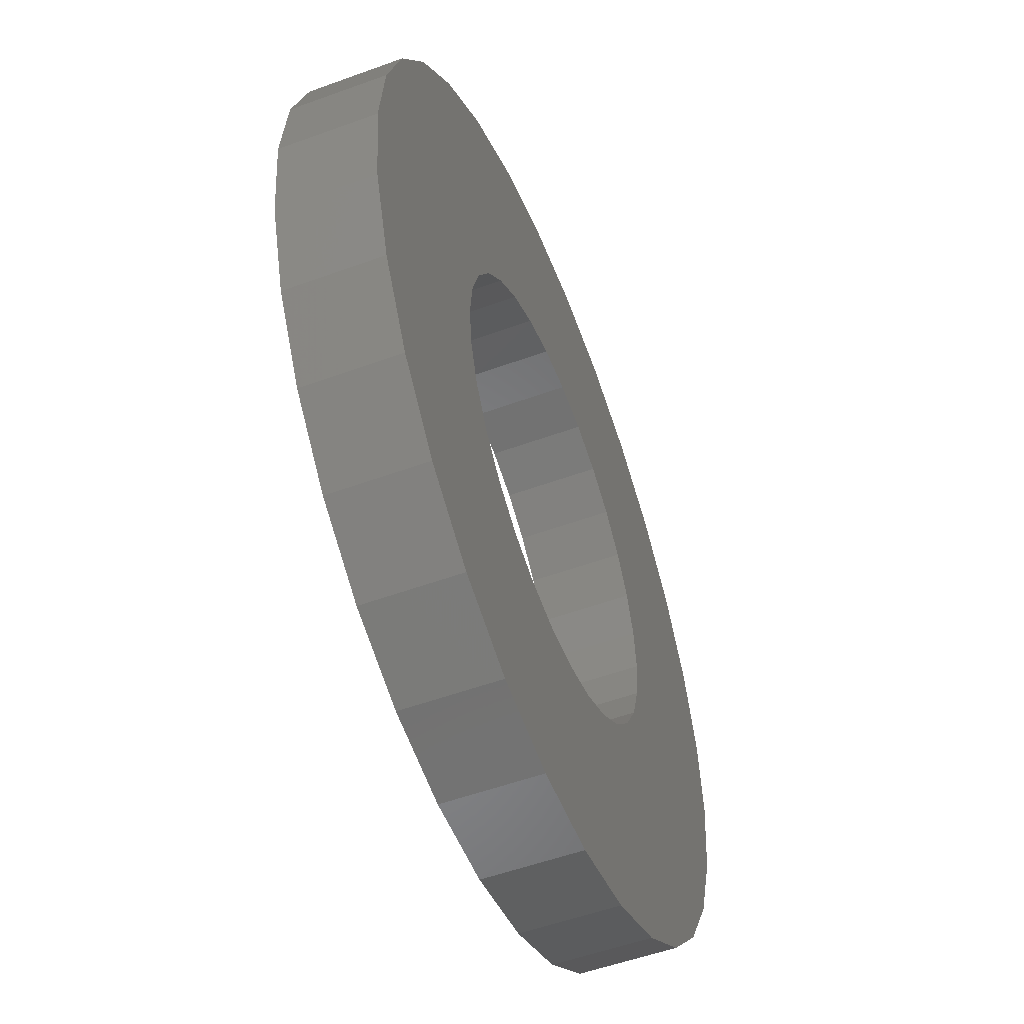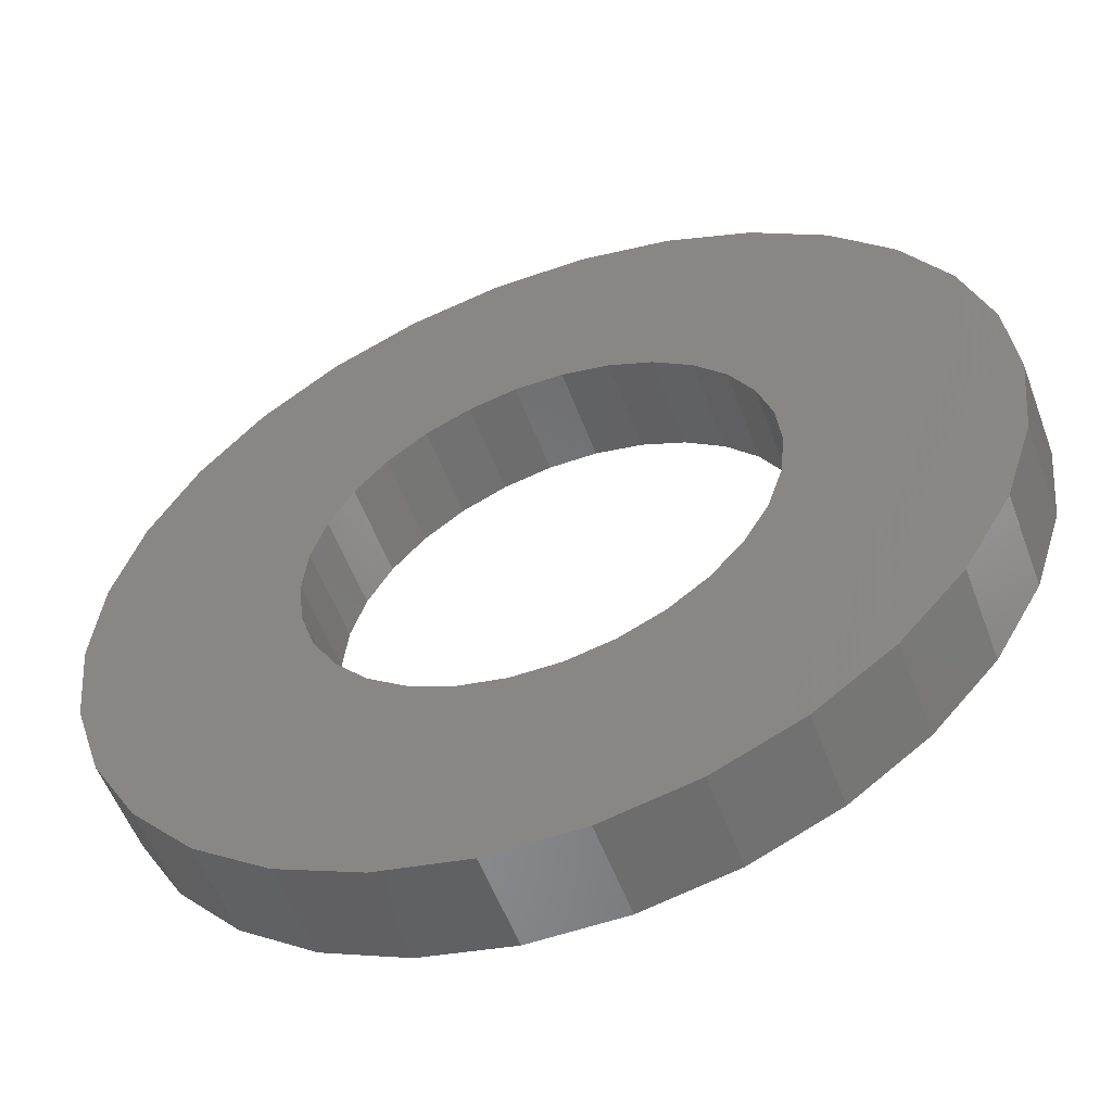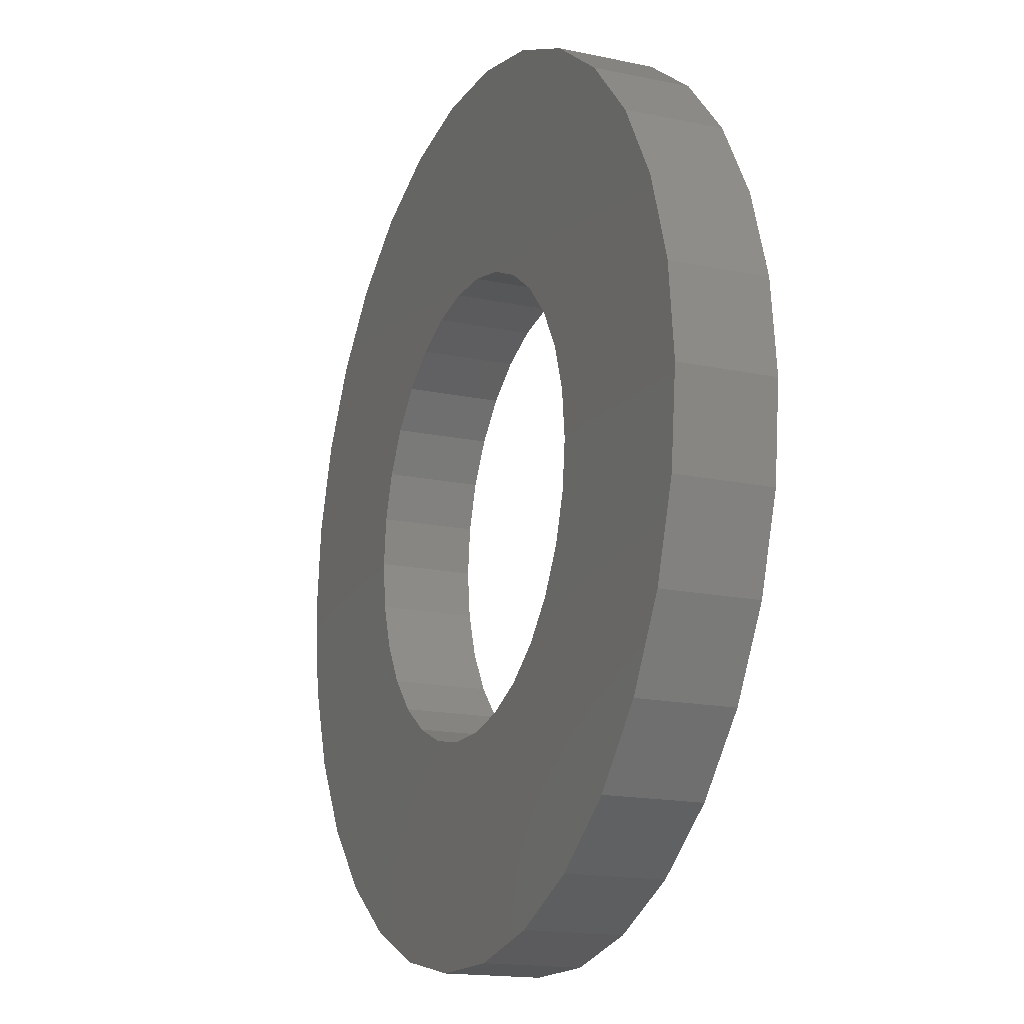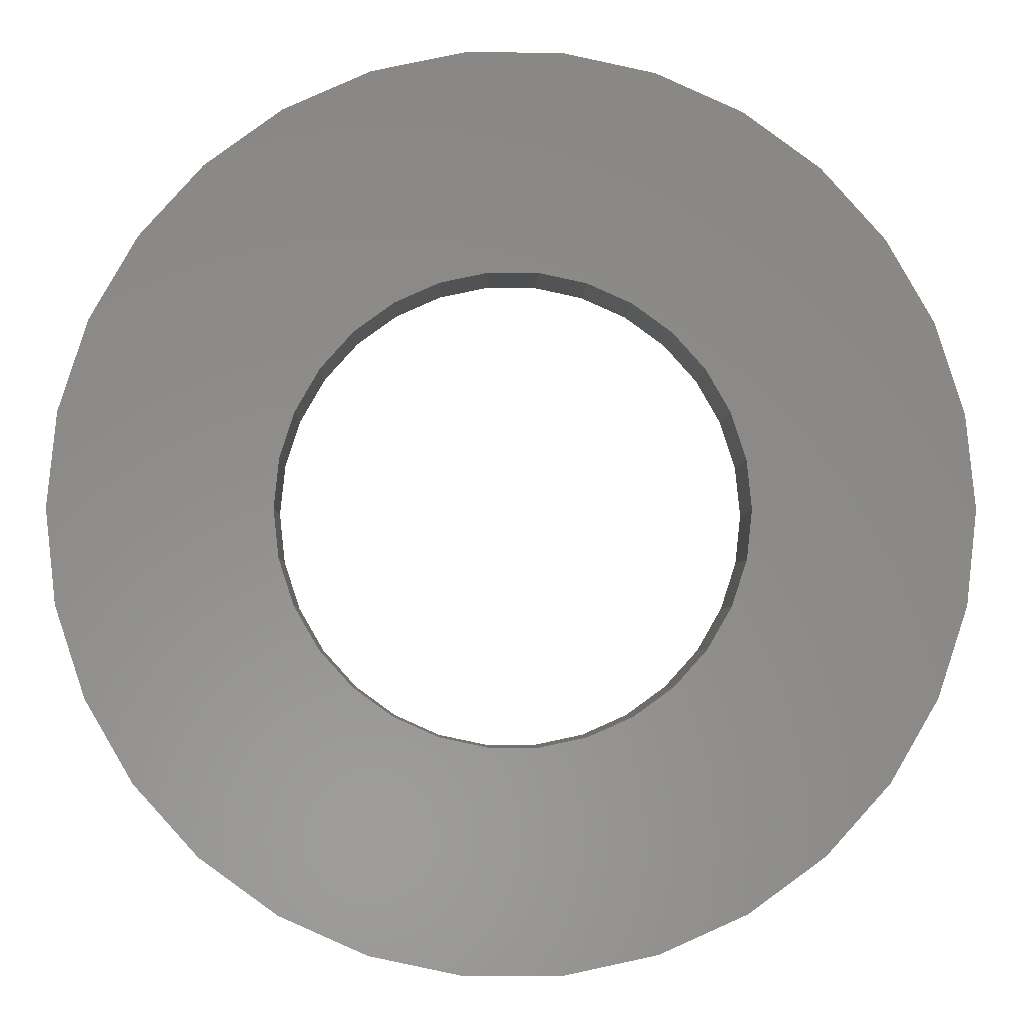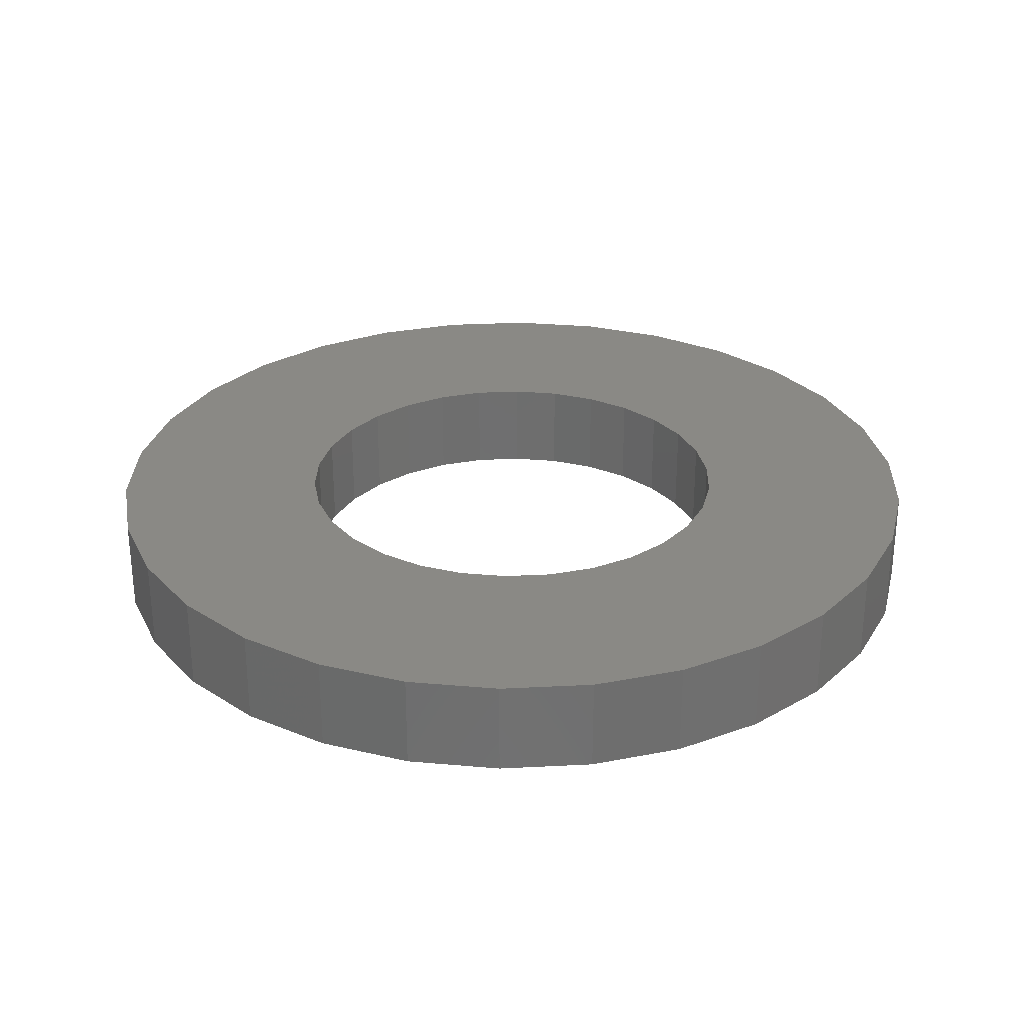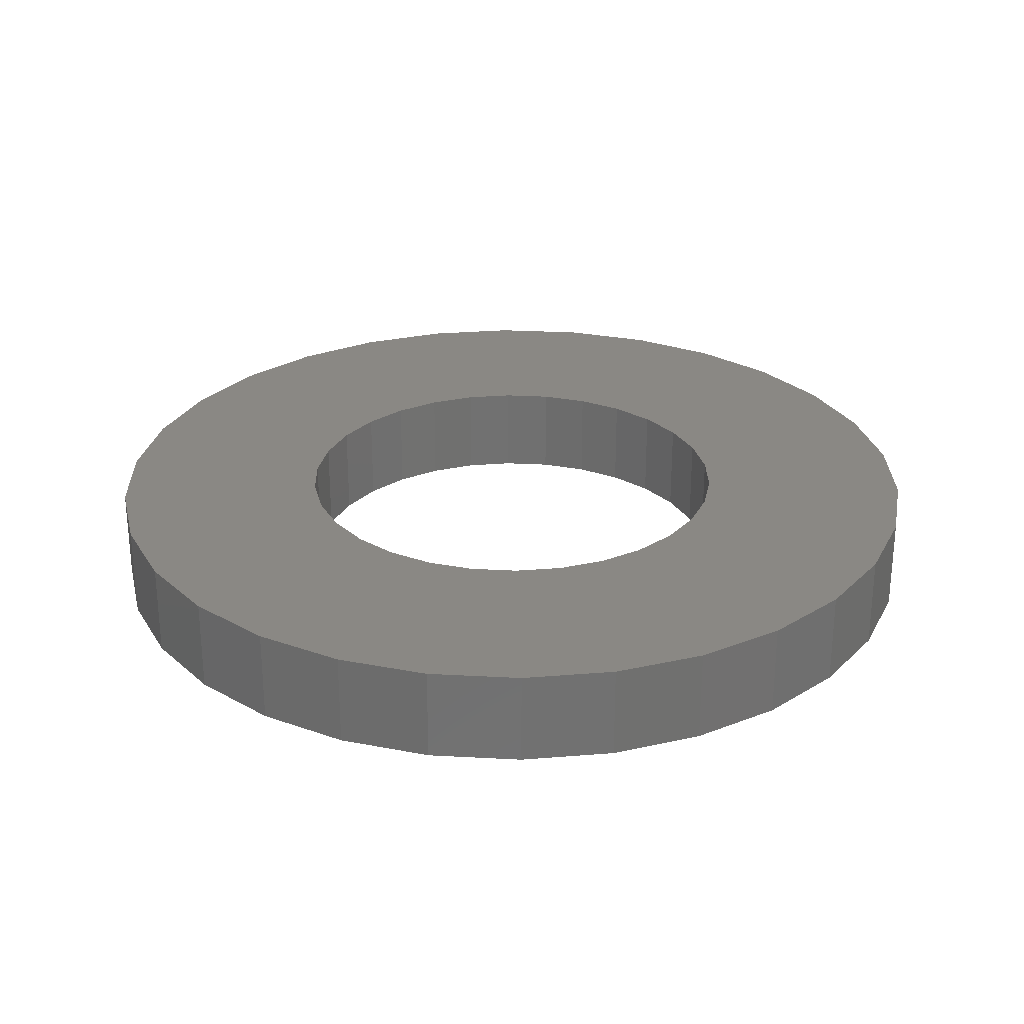
<metadata>
{"format":"stl","ext":"stl","renderer":"f3d","projection":"perspective","resolution":1024,"background":"white","views":[{"elev":-53.6,"azim":-68.7,"up":"+Y"},{"elev":-55.2,"azim":20.3,"up":"+Y"},{"elev":-16.6,"azim":66.7,"up":"+Y"},{"elev":-3.7,"azim":178.4,"up":"+Y"},{"elev":28.8,"azim":-124.4,"up":"+Z"},{"elev":27.3,"azim":-43.2,"up":"+Z"}]}
</metadata>
<code>
# stl→obj: 120 verts, 240 faces
v -5.663 4.114 0
v -4.684 5.202 1.5
v -4.684 5.202 0
v -5.663 4.114 1.5
v 6.847 1.455 1.5
v 6.395 2.847 0
v 6.395 2.847 1.5
v 6.847 1.455 0
v 7 0 1.5
v 7 0 0
v 5.663 4.114 0
v 5.663 4.114 1.5
v 6.395 -2.847 1.5
v 6.847 -1.455 0
v 6.847 -1.455 1.5
v 6.395 -2.847 0
v -5.663 -4.114 0
v -6.395 -2.847 1.5
v -6.395 -2.847 0
v -5.663 -4.114 1.5
v -3.5 6.062 0
v -3.5 6.062 1.5
v 4.684 5.202 0
v 4.684 5.202 1.5
v 3.5 6.062 0
v 2.163 6.657 1.5
v 3.5 6.062 1.5
v 2.163 6.657 0
v 4.684 -5.202 1.5
v 5.663 -4.114 0
v 5.663 -4.114 1.5
v 4.684 -5.202 0
v -2.163 -6.657 0
v -0.7317 -6.962 1.5
v -2.163 -6.657 1.5
v -0.7317 -6.962 0
v -3.5 -6.062 0
v -3.5 -6.062 1.5
v -2.163 6.657 0
v -2.163 6.657 1.5
v -6.847 1.455 0
v -6.395 2.847 1.5
v -6.395 2.847 0
v -6.847 1.455 1.5
v 0.7317 -6.962 0
v 2.163 -6.657 1.5
v 0.7317 -6.962 1.5
v 2.163 -6.657 0
v 0.7317 6.962 1.5
v 0.7317 6.962 0
v 3.5 -6.062 1.5
v 3.5 -6.062 0
v -6.847 -1.455 1.5
v -6.847 -1.455 0
v -7 0 0
v -7 0 1.5
v -0.7317 6.962 0
v -0.7317 6.962 1.5
v 3.6 0 1.5
v 3.521 0.7485 1.5
v 3.289 1.464 1.5
v 3.521 -0.7485 1.5
v 2.912 2.116 1.5
v 3.289 -1.464 1.5
v 2.409 2.675 1.5
v 1.8 3.118 1.5
v 1.112 3.424 1.5
v 0.3763 3.58 1.5
v -0.3763 3.58 1.5
v -1.112 3.424 1.5
v -1.8 3.118 1.5
v -2.409 2.675 1.5
v -2.912 2.116 1.5
v -3.289 1.464 1.5
v 2.912 -2.116 1.5
v 2.409 -2.675 1.5
v 1.8 -3.118 1.5
v 1.112 -3.424 1.5
v 0.3763 -3.58 1.5
v -0.3763 -3.58 1.5
v -1.112 -3.424 1.5
v -1.8 -3.118 1.5
v -2.409 -2.675 1.5
v -4.684 -5.202 1.5
v -2.912 -2.116 1.5
v -3.289 -1.464 1.5
v -3.521 -0.7485 1.5
v -3.6 0 1.5
v -3.521 0.7485 1.5
v 3.6 0 0
v 3.521 -0.7485 0
v 3.289 -1.464 0
v 3.521 0.7485 0
v 2.912 -2.116 0
v 3.289 1.464 0
v 2.409 -2.675 0
v 1.8 -3.118 0
v 1.112 -3.424 0
v 0.3763 -3.58 0
v -0.3763 -3.58 0
v -1.112 -3.424 0
v -1.8 -3.118 0
v -2.409 -2.675 0
v -4.684 -5.202 0
v -2.912 -2.116 0
v -3.289 -1.464 0
v 2.912 2.116 0
v 2.409 2.675 0
v 1.8 3.118 0
v 1.112 3.424 0
v 0.3763 3.58 0
v -0.3763 3.58 0
v -1.112 3.424 0
v -1.8 3.118 0
v -2.409 2.675 0
v -2.912 2.116 0
v -3.289 1.464 0
v -3.521 0.7485 0
v -3.6 0 0
v -3.521 -0.7485 0
f 1 2 3
f 2 1 4
f 5 6 7
f 6 5 8
f 9 8 5
f 8 9 10
f 7 11 12
f 11 7 6
f 13 14 15
f 14 13 16
f 17 18 19
f 18 17 20
f 15 10 9
f 10 15 14
f 21 2 22
f 2 21 3
f 12 23 24
f 23 12 11
f 25 26 27
f 26 25 28
f 29 30 31
f 30 29 32
f 33 34 35
f 34 33 36
f 31 16 13
f 16 31 30
f 37 35 38
f 35 37 33
f 39 22 40
f 22 39 21
f 41 42 43
f 42 41 44
f 45 46 47
f 46 45 48
f 28 49 26
f 49 28 50
f 48 51 46
f 51 48 52
f 19 53 54
f 53 19 18
f 55 44 41
f 44 55 56
f 57 40 58
f 40 57 39
f 23 27 24
f 27 23 25
f 59 9 5
f 60 5 7
f 9 59 15
f 61 7 12
f 62 15 59
f 63 12 24
f 15 62 13
f 64 13 62
f 5 60 59
f 65 24 27
f 7 61 60
f 12 63 61
f 24 65 63
f 66 27 26
f 27 66 65
f 26 67 66
f 49 67 26
f 49 68 67
f 49 69 68
f 58 69 49
f 58 70 69
f 40 70 58
f 70 40 71
f 22 71 40
f 71 22 72
f 2 72 22
f 72 2 73
f 4 73 2
f 73 4 74
f 42 74 4
f 13 64 31
f 75 31 64
f 31 75 29
f 76 29 75
f 29 76 51
f 77 51 76
f 51 77 46
f 78 46 77
f 78 47 46
f 79 47 78
f 80 47 79
f 80 34 47
f 81 34 80
f 35 81 82
f 81 35 34
f 38 82 83
f 84 83 85
f 20 85 86
f 82 38 35
f 18 86 87
f 53 87 88
f 74 42 89
f 83 84 38
f 44 89 42
f 85 20 84
f 89 44 88
f 86 18 20
f 56 88 44
f 87 53 18
f 88 56 53
f 52 29 51
f 29 52 32
f 54 56 55
f 56 54 53
f 36 47 34
f 47 36 45
f 90 10 14
f 91 14 16
f 10 90 8
f 92 16 30
f 93 8 90
f 94 30 32
f 8 93 6
f 95 6 93
f 14 91 90
f 96 32 52
f 16 92 91
f 30 94 92
f 32 96 94
f 97 52 48
f 52 97 96
f 48 98 97
f 45 98 48
f 45 99 98
f 45 100 99
f 36 100 45
f 36 101 100
f 33 101 36
f 101 33 102
f 37 102 33
f 102 37 103
f 104 103 37
f 103 104 105
f 17 105 104
f 105 17 106
f 19 106 17
f 6 95 11
f 107 11 95
f 11 107 23
f 108 23 107
f 23 108 25
f 109 25 108
f 25 109 28
f 110 28 109
f 110 50 28
f 111 50 110
f 112 50 111
f 112 57 50
f 113 57 112
f 39 113 114
f 113 39 57
f 21 114 115
f 3 115 116
f 1 116 117
f 114 21 39
f 43 117 118
f 41 118 119
f 106 19 120
f 115 3 21
f 54 120 19
f 116 1 3
f 120 54 119
f 117 43 1
f 55 119 54
f 118 41 43
f 119 55 41
f 50 58 49
f 58 50 57
f 104 20 17
f 20 104 84
f 104 38 84
f 38 104 37
f 43 4 1
f 4 43 42
f 93 61 95
f 61 93 60
f 90 60 93
f 60 90 59
f 95 63 107
f 63 95 61
f 107 65 108
f 65 107 63
f 98 79 78
f 79 98 99
f 87 119 88
f 119 87 120
f 102 83 82
f 83 102 103
f 94 64 92
f 64 94 75
f 96 75 94
f 75 96 76
f 110 66 67
f 66 110 109
f 74 116 73
f 116 74 117
f 96 77 76
f 77 96 97
f 111 67 68
f 67 111 110
f 109 65 66
f 65 109 108
f 92 62 91
f 62 92 64
f 91 59 90
f 59 91 62
f 73 115 72
f 115 73 116
f 85 106 86
f 106 85 105
f 115 71 72
f 71 115 114
f 112 68 69
f 68 112 111
f 114 70 71
f 70 114 113
f 97 78 77
f 78 97 98
f 88 118 89
f 118 88 119
f 86 120 87
f 120 86 106
f 89 117 74
f 117 89 118
f 113 69 70
f 69 113 112
f 83 105 85
f 105 83 103
f 99 80 79
f 80 99 100
f 100 81 80
f 81 100 101
f 101 82 81
f 82 101 102

</code>
